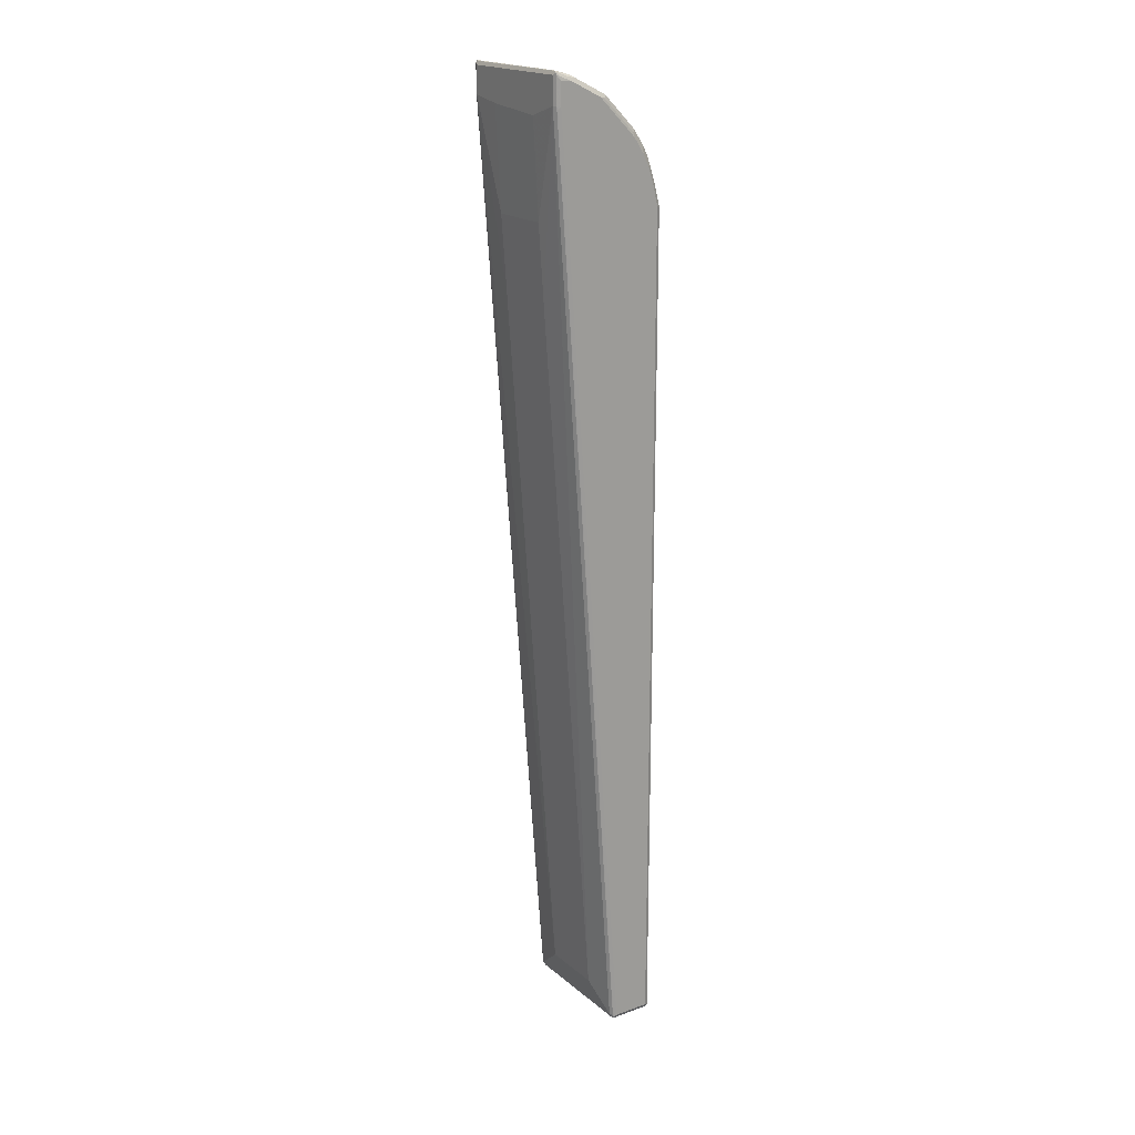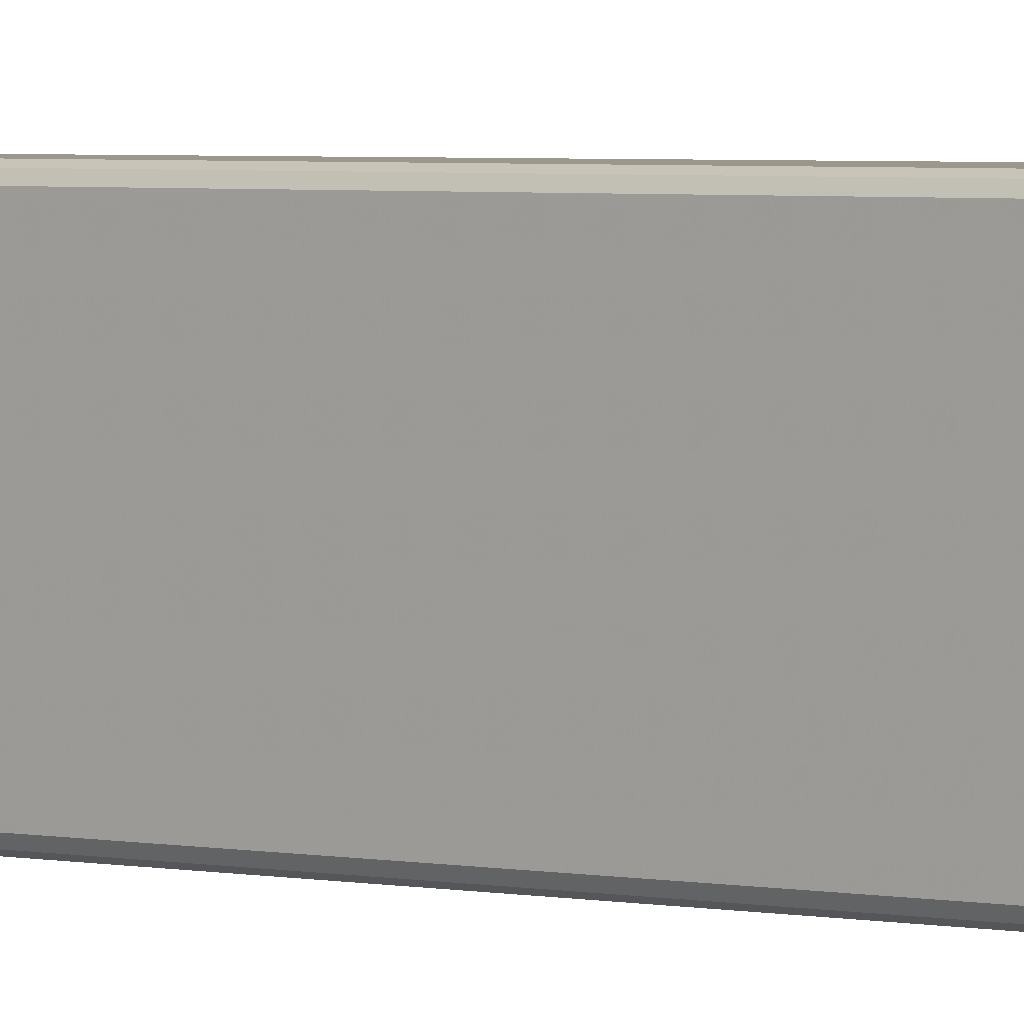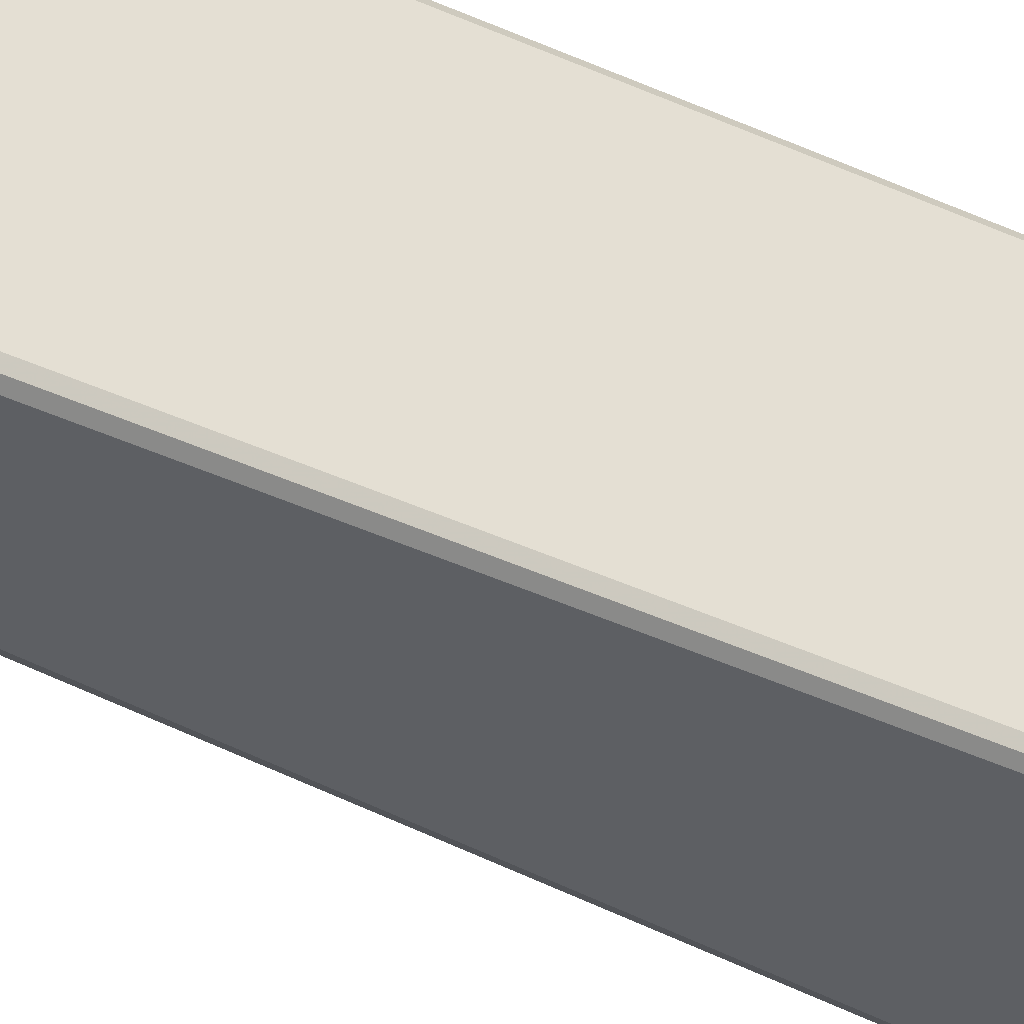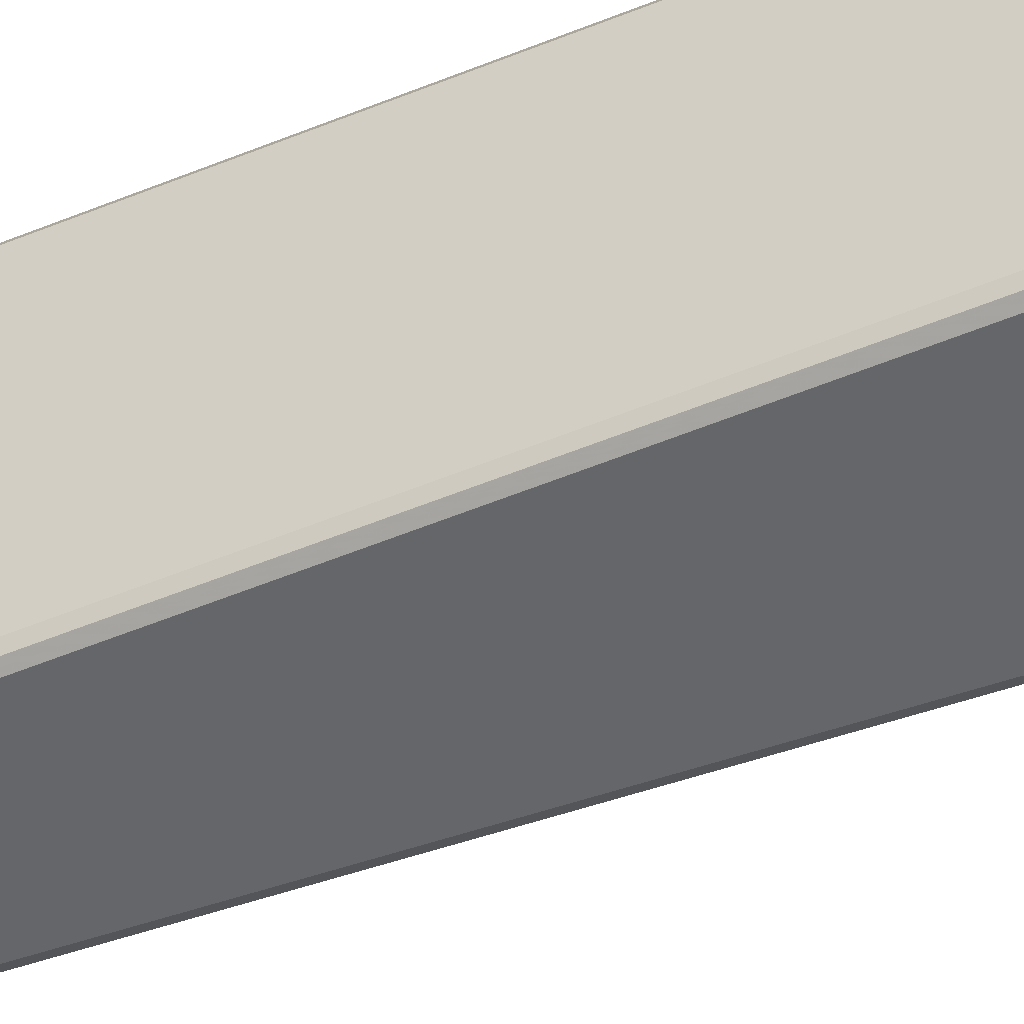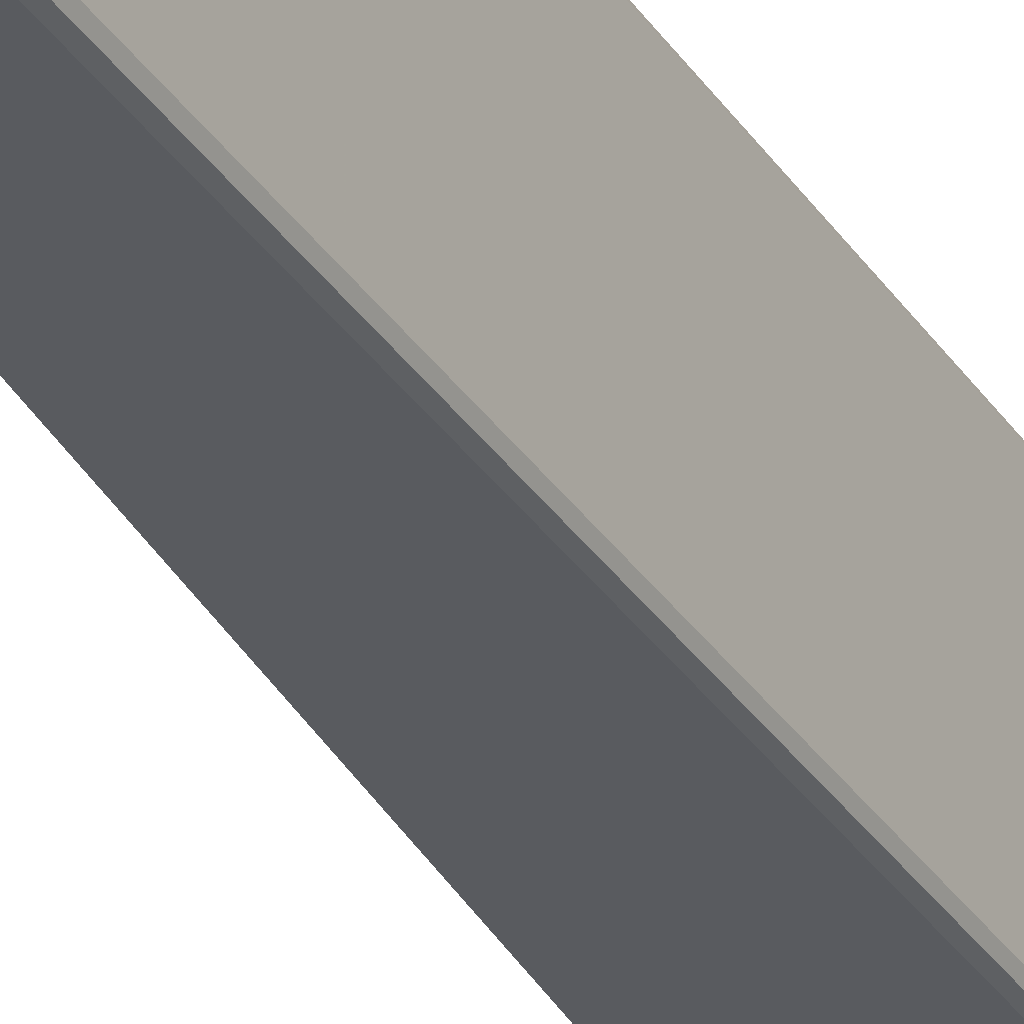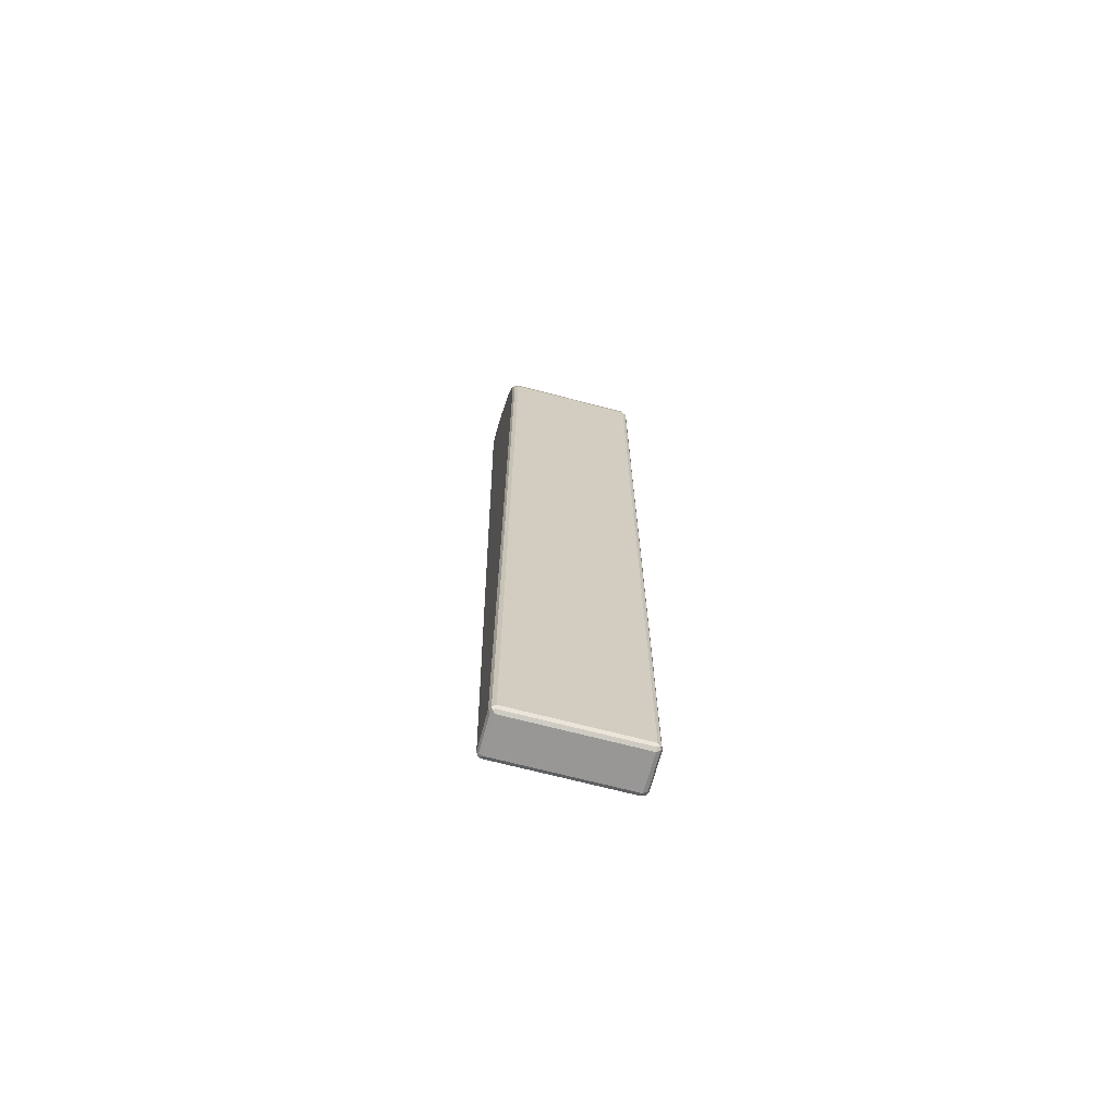
<metadata>
{"format":"obj","ext":"obj","renderer":"f3d","projection":"perspective","resolution":1024,"background":"white","views":[{"elev":19.3,"azim":146.1,"up":"+Z"},{"elev":2.7,"azim":-49.4,"up":"+Y"},{"elev":-39.9,"azim":-120.2,"up":"+Y"},{"elev":-51.8,"azim":-65.6,"up":"+Y"},{"elev":-32.2,"azim":-152.2,"up":"+Y"},{"elev":-68.2,"azim":-104.8,"up":"+Z"}]}
</metadata>
<code>
v 0.08385 0.1363 0.9434
v 0.08735 0.1328 0.9504
v 0.1101 0.131 0.9592
v 0.1066 0.1345 0.9523
v 0.1048 0.1363 0.9434
v 0.0629 0.1363 0.933
v 0.06637 0.1328 0.94
v 0.06987 0.1293 0.947
v 0.08385 0.1258 0.9539
v 0.1083 0.1223 0.9609
v 0.1118 0.1258 0.9609
v 0.1127 0.131 0.9592
v 0.1118 0.1328 0.9539
v 0.1048 0.1363 0.9015
v 0.02795 0.1293 0.926
v 0.02095 0.1363 0.9119
v 0.03319 0.1345 0.9208
v 0.1101 -0.131 0.9619
v 0.08385 -0.1258 0.9539
v 0.1118 -0.1258 0.9609
v 0.1153 0.1258 0.9539
v 0.1153 -0.1258 0.9539
v 0.1118 0.1328 0.9015
v 0.1101 0.1336 0.8962
v -0.02619 0.1336 -0.9592
v -0.03145 0.1363 -0.9539
v 0.02795 -0.1223 0.926
v 0.006976 0.1293 0.9155
v 0.01048 0.1363 0.9015
v 0.01221 0.1345 0.9102
v 0.1101 -0.1336 0.9592
v 0.1118 -0.1328 0.9573
v 0.07687 -0.1293 0.9504
v 0.07861 -0.1336 0.9487
v 0.0559 -0.1293 0.94
v 0.1153 0.1258 0.9015
v 0.1153 -0.1258 0.9015
v -0.02445 0.1328 -0.9539
v -0.02095 0.1258 -0.9539
v -0.02445 0.1293 -0.9609
v -0.03145 0.1258 -0.9645
v -0.03145 0.1328 -0.9609
v -0.1048 0.1328 -0.9609
v -0.1048 0.1363 -0.9539
v 0.006976 -0.1223 0.9155
v 0.001738 0.1345 0.8998
v -0.03493 0.1293 0.8736
v -0.01048 0.1363 0.8806
v 0.08385 -0.1363 0.9434
v 0.1048 -0.1363 0.9434
v 0.1118 -0.1328 0.9049
v 0.03669 -0.1336 0.9277
v 0.0629 -0.1363 0.933
v 0.03493 -0.1293 0.9294
v 0.1153 0.06289 0.8806
v 0.1048 0.06289 0.6918
v 0.09435 0.06289 0.5451
v -0.01048 0.06289 -0.9015
v 0.09435 -0.06289 0.5451
v 0.1048 -0.06289 0.6918
v 0.1153 -0.06289 0.891
v -0.02095 -0.1258 -0.9539
v -0.01048 -0.06289 -0.9015
v -0.02445 -0.1223 -0.9609
v -0.03145 -0.1258 -0.9645
v -0.1048 0.1258 -0.9645
v -0.1101 0.131 -0.9618
v -0.1118 0.1328 -0.9573
v -0.1048 0.1363 0.7128
v 0.003477 -0.1293 0.9085
v 0.01397 -0.1293 0.9189
v -0.03493 -0.1223 0.8736
v -0.05066 0.1345 0.8474
v -0.04542 0.1293 0.8631
v -0.04192 0.1363 0.8491
v 0.1048 -0.1363 0.9015
v -0.03145 -0.1363 -0.9539
v -0.02445 -0.1328 -0.9503
v 0.01571 -0.1336 0.9172
v 0.02095 -0.1363 0.9119
v -0.02619 -0.131 -0.9592
v -0.1048 -0.1258 -0.9645
v -0.03493 -0.1328 -0.9609
v -0.1118 -0.1258 -0.9609
v -0.1118 0.1258 -0.9609
v -0.1153 0.1258 -0.9539
v -0.1118 0.1328 0.7094
v -0.09435 0.1363 0.7546
v -0.01745 -0.1293 0.8876
v 0.005238 -0.1336 0.9068
v -0.04542 -0.1223 0.8631
v -0.04892 -0.1293 0.8561
v -0.0524 0.1363 0.8385
v -0.07163 0.1345 0.8159
v -0.07687 0.1293 0.8212
v -0.0559 0.1293 0.8525
v -0.1048 -0.1363 -0.9539
v 0.01048 -0.1363 0.9015
v -0.1083 -0.1328 -0.9609
v -0.1127 -0.131 -0.9592
v -0.1153 -0.1258 -0.9539
v -0.1153 0.1258 0.7128
v -0.1013 0.1328 0.7512
v -0.09085 0.1328 0.7827
v -0.08385 0.1363 0.7861
v -0.04716 -0.1336 0.8544
v -0.01048 -0.1363 0.8806
v -0.0559 -0.1223 0.8525
v -0.0594 -0.1293 0.8455
v -0.05766 -0.1336 0.8438
v -0.07337 0.1363 0.8071
v -0.08211 0.1345 0.795
v -0.08735 0.1293 0.8001
v -0.09435 0.1258 0.7861
v -0.08037 0.1223 0.8142
v -0.07687 -0.1223 0.8212
v -0.1048 -0.1363 0.7128
v -0.1118 -0.1328 -0.9539
v -0.1153 -0.1258 0.7128
v -0.1048 0.1258 0.7546
v -0.09785 0.1293 0.7688
v -0.08911 0.131 0.7914
v -0.04192 -0.1363 0.8491
v -0.08037 -0.1293 0.8142
v -0.0524 -0.1363 0.8385
v -0.07861 -0.1336 0.8123
v -0.07337 -0.1363 0.8071
v -0.09435 -0.1258 0.7861
v -0.09435 -0.1363 0.7546
v -0.1101 -0.1336 0.7181
v -0.1118 -0.1328 0.7128
v -0.1013 -0.1293 0.7618
v -0.1048 -0.1258 0.7546
v -0.09085 -0.1293 0.7931
v -0.08911 -0.1336 0.7914
v -0.08385 -0.1363 0.7861
v -0.09958 -0.1336 0.7599
f 1 2 3
f 70 89 90
f 70 90 79
f 70 79 71
f 70 72 89
f 72 91 92
f 72 92 89
f 73 75 93
f 73 93 111
f 73 111 94
f 73 94 95
f 73 95 96
f 73 96 74
f 74 96 108
f 74 108 91
f 77 97 99
f 77 99 83
f 77 83 81
f 77 81 78
f 79 90 98
f 79 98 80
f 82 99 100
f 82 100 84
f 84 100 85
f 85 100 86
f 86 100 101
f 86 101 119
f 86 119 102
f 87 102 120
f 87 120 103
f 69 87 88
f 68 102 87
f 68 86 102
f 67 86 68
f 49 125 127
f 49 127 136
f 49 136 129
f 49 129 117
f 49 117 97
f 49 97 77
f 49 77 76
f 49 76 50
f 51 76 77
f 51 77 78
f 51 78 62
f 52 79 80
f 52 80 53
f 54 71 79
f 87 103 88
f 55 61 60
f 56 60 59
f 56 59 57
f 57 59 63
f 57 63 58
f 62 78 81
f 62 81 64
f 64 81 65
f 65 81 83
f 65 83 99
f 65 99 82
f 66 82 67
f 67 82 84
f 67 84 85
f 67 85 86
f 55 60 56
f 88 103 104
f 88 104 105
f 89 92 106
f 108 116 124
f 108 124 109
f 109 124 110
f 110 125 123
f 110 124 126
f 110 126 127
f 110 127 125
f 113 122 114
f 114 128 124
f 114 124 115
f 114 122 121
f 114 121 120
f 114 120 133
f 114 133 128
f 106 123 107
f 117 129 137
f 117 130 131
f 119 131 132
f 119 132 133
f 124 128 134
f 124 134 135
f 124 135 126
f 126 135 127
f 127 135 136
f 128 133 132
f 128 132 134
f 129 136 135
f 129 135 137
f 130 137 131
f 131 137 132
f 117 137 130
f 49 123 125
f 106 110 123
f 104 112 105
f 89 106 90
f 90 107 98
f 90 106 107
f 91 108 109
f 91 109 92
f 92 109 110
f 92 110 106
f 94 111 105
f 94 105 112
f 94 112 95
f 95 112 104
f 95 104 113
f 95 113 114
f 95 114 115
f 104 121 122
f 95 115 124
f 95 116 108
f 95 108 96
f 97 117 131
f 97 131 118
f 97 118 99
f 99 118 100
f 100 118 101
f 101 118 131
f 101 131 119
f 102 119 133
f 102 133 120
f 103 120 121
f 103 121 104
f 104 122 113
f 95 124 116
f 49 107 123
f 49 98 107
f 49 80 98
f 8 27 35
f 8 35 19
f 8 19 9
f 9 18 10
f 9 19 18
f 10 18 11
f 11 18 20
f 11 20 12
f 12 21 13
f 12 20 22
f 12 22 21
f 13 21 36
f 13 36 23
f 14 23 24
f 8 15 27
f 14 24 25
f 15 17 30
f 15 30 28
f 15 28 45
f 15 45 27
f 16 29 46
f 16 46 30
f 18 31 32
f 18 32 22
f 18 22 20
f 18 19 33
f 18 33 34
f 18 34 31
f 19 35 33
f 21 22 37
f 14 25 26
f 21 37 61
f 7 15 8
f 6 30 17
f 1 3 4
f 1 4 5
f 1 5 14
f 1 14 26
f 1 26 44
f 1 44 69
f 1 69 88
f 1 88 105
f 1 105 111
f 1 111 93
f 1 93 75
f 1 75 48
f 1 48 29
f 1 29 16
f 6 17 15
f 1 16 6
f 1 7 8
f 1 8 2
f 2 8 3
f 3 9 10
f 3 10 11
f 3 11 12
f 3 12 4
f 3 8 9
f 4 12 13
f 4 13 5
f 5 13 23
f 5 23 14
f 6 15 7
f 6 16 30
f 1 6 7
f 132 137 135
f 21 61 55
f 22 32 51
f 37 59 60
f 37 60 61
f 37 51 62
f 37 62 63
f 37 63 59
f 39 58 63
f 39 63 62
f 39 62 64
f 39 64 40
f 40 64 65
f 40 65 41
f 41 65 82
f 41 82 66
f 41 66 67
f 36 58 39
f 41 67 42
f 43 67 44
f 44 67 68
f 44 68 87
f 44 87 69
f 45 70 71
f 45 71 54
f 45 72 70
f 46 48 73
f 46 73 47
f 47 73 74
f 47 74 91
f 47 91 72
f 48 75 73
f 49 53 80
f 42 67 43
f 21 55 36
f 36 57 58
f 36 55 56
f 22 51 37
f 23 36 39
f 23 39 38
f 23 38 25
f 23 25 24
f 25 38 39
f 25 39 40
f 25 40 41
f 25 41 42
f 25 42 43
f 25 43 44
f 25 44 26
f 27 45 54
f 27 54 35
f 36 56 57
f 28 30 46
f 28 47 72
f 28 72 45
f 29 48 46
f 31 34 49
f 31 49 50
f 31 50 32
f 32 50 76
f 32 76 51
f 33 35 34
f 34 35 52
f 34 52 53
f 34 53 49
f 35 54 79
f 35 79 52
f 28 46 47
f 132 135 134

</code>
